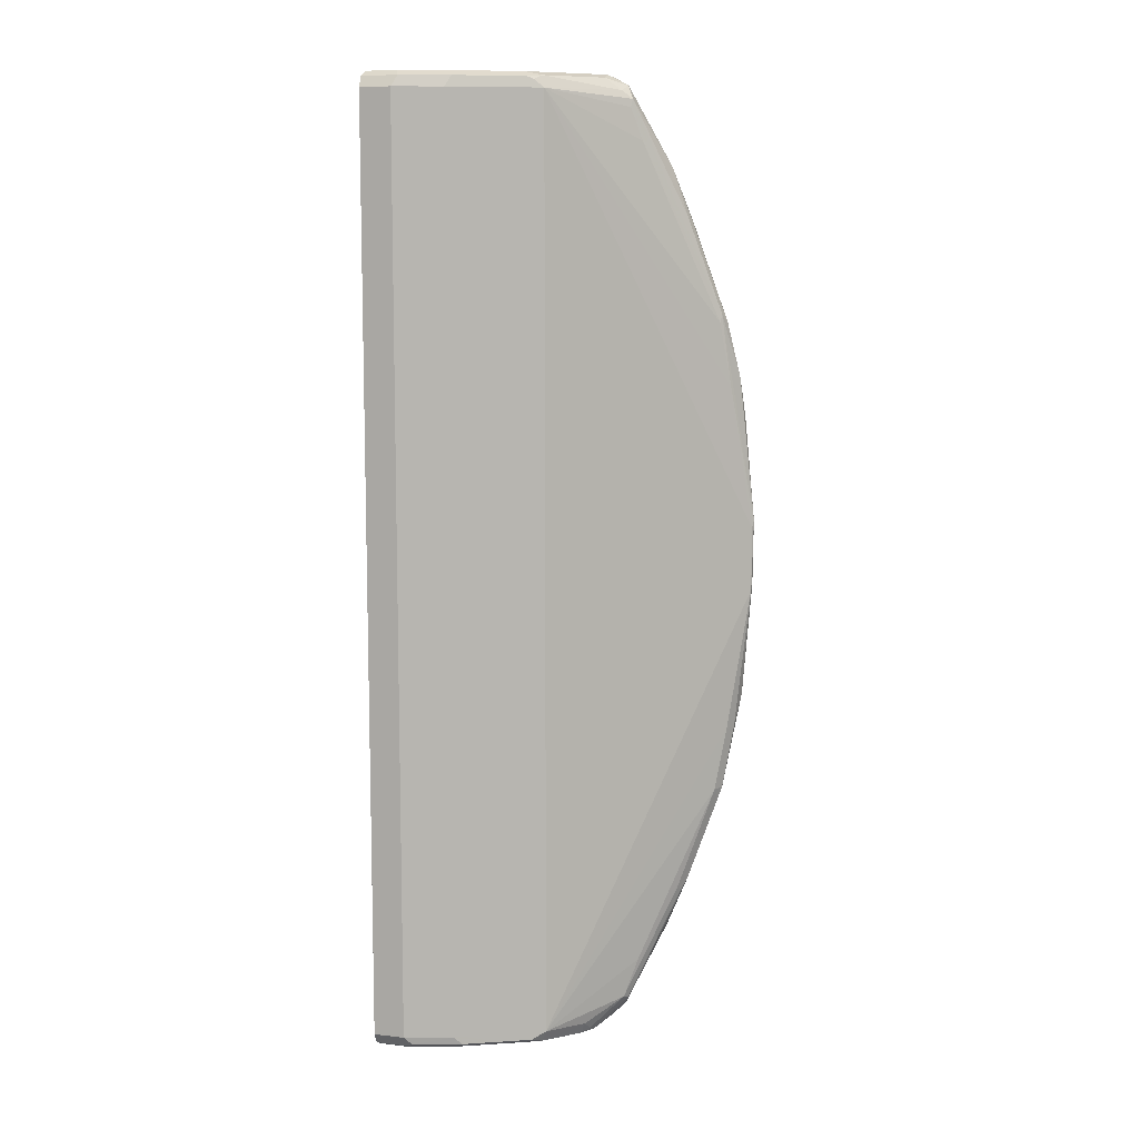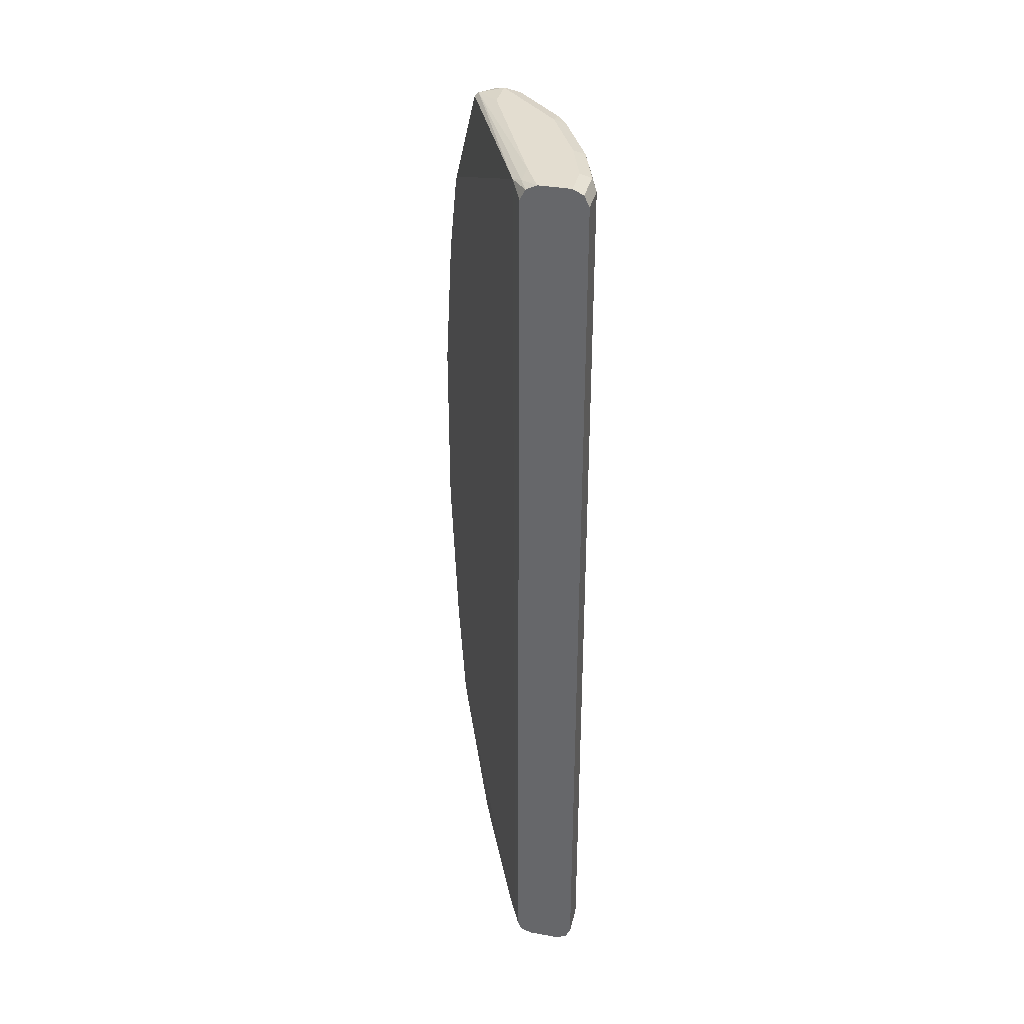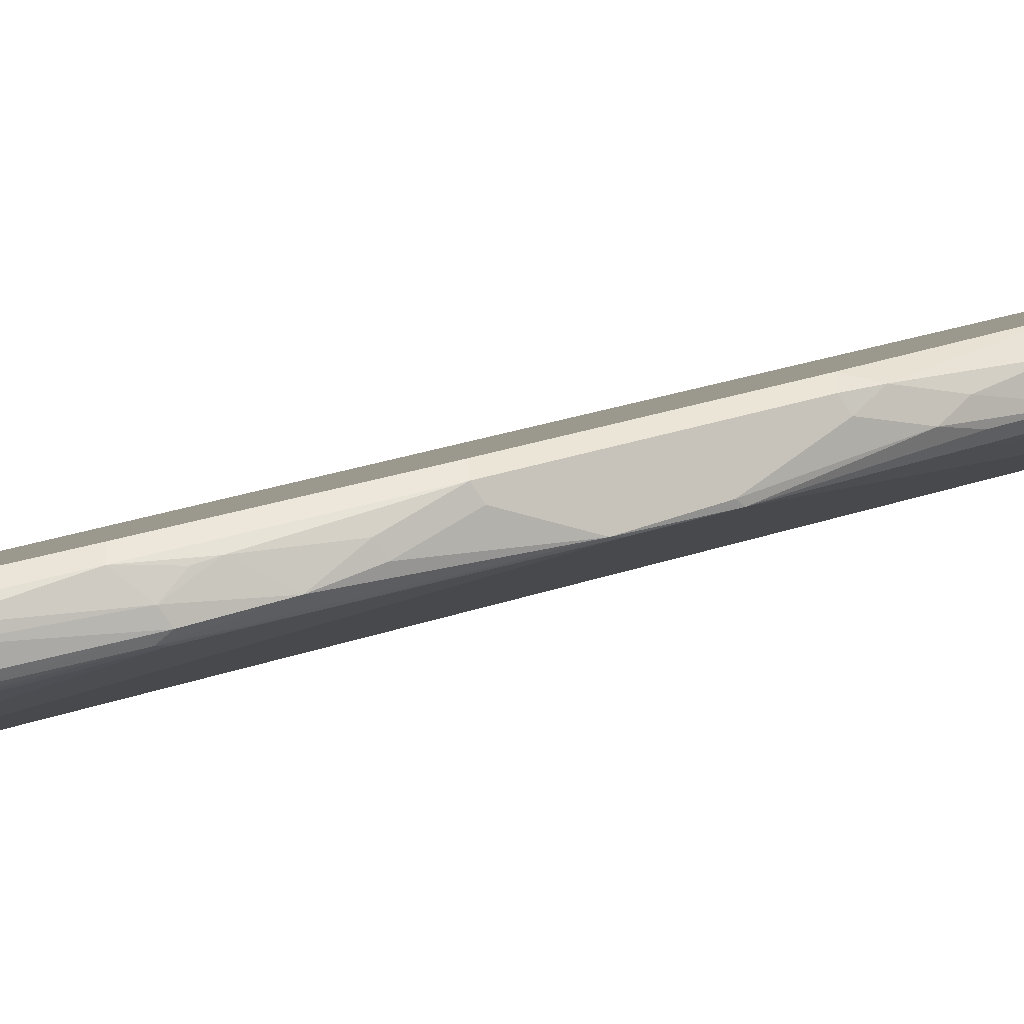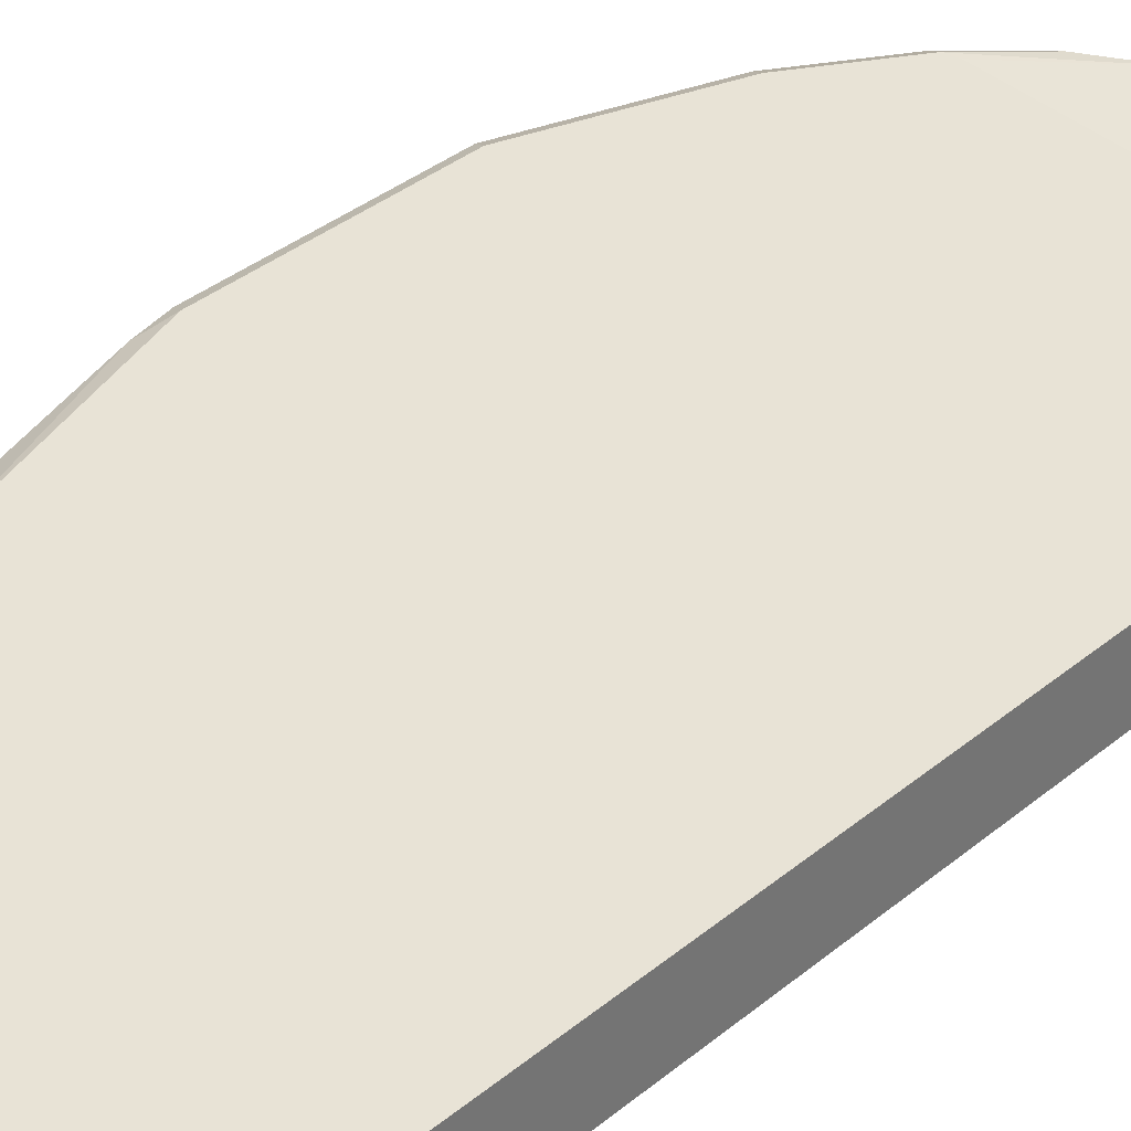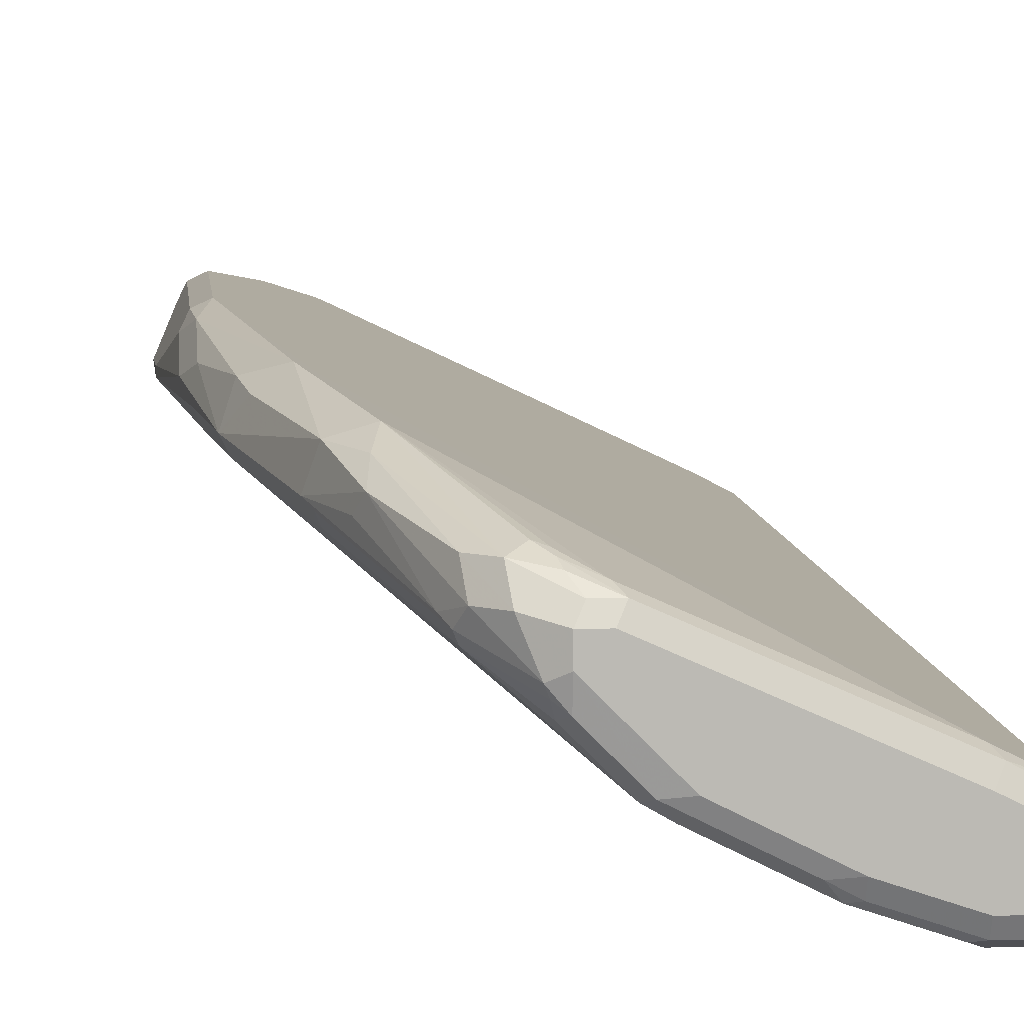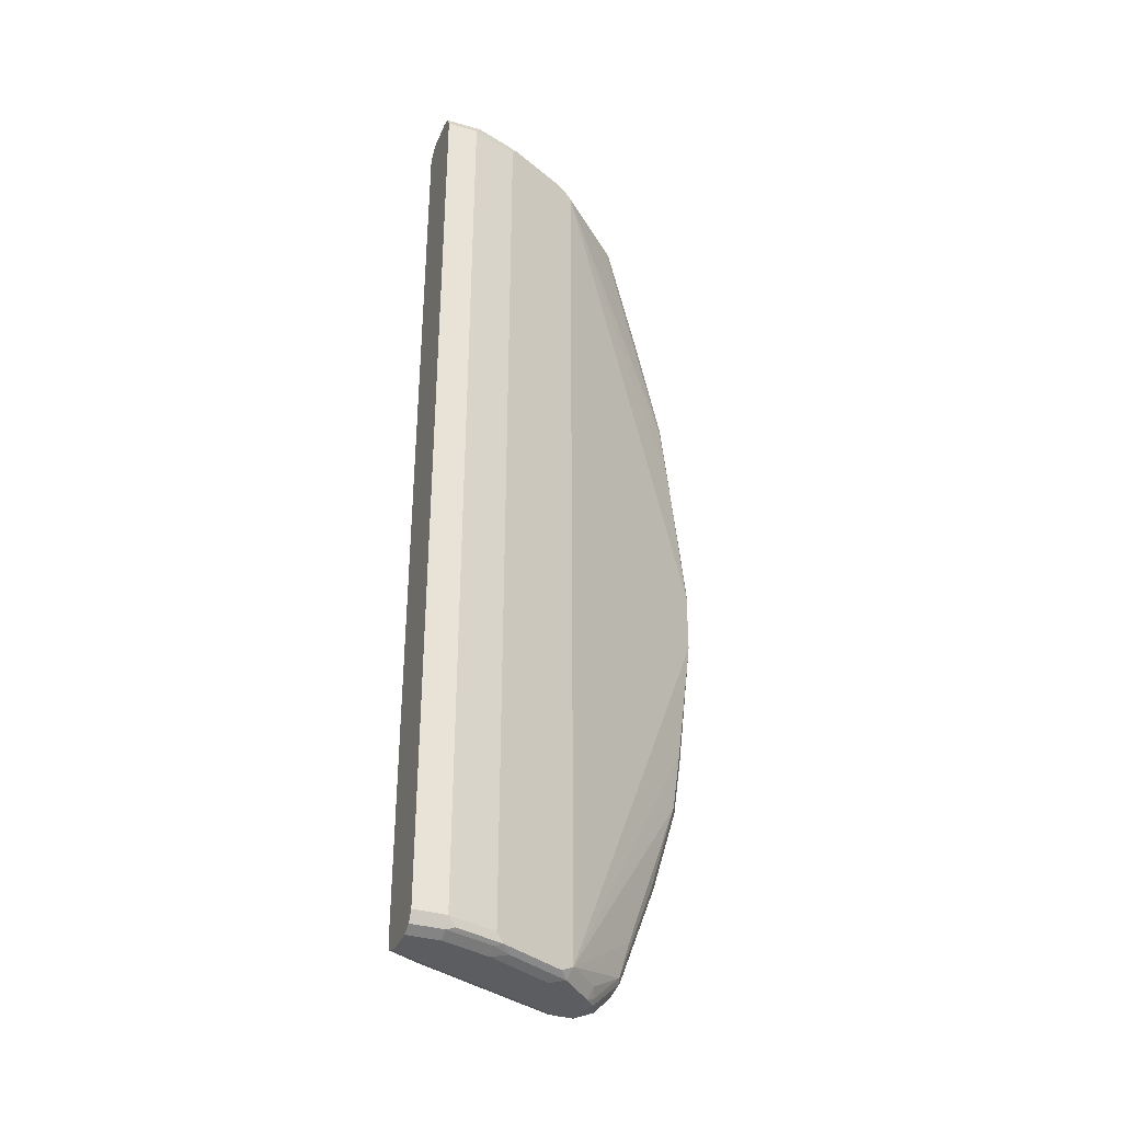
<metadata>
{"format":"obj","ext":"obj","renderer":"f3d","projection":"perspective","resolution":1024,"background":"white","views":[{"elev":9.3,"azim":17.1,"up":"+Z"},{"elev":35.6,"azim":-76.7,"up":"+Z"},{"elev":25.7,"azim":60.7,"up":"+Y"},{"elev":35.4,"azim":-137.5,"up":"+Y"},{"elev":7.0,"azim":175.2,"up":"+Y"},{"elev":-35.8,"azim":-20.8,"up":"+Z"}]}
</metadata>
<code>
v 0.7379 4.13e-06 0.3162
v 0.7379 0.02109 0.3162
v 0.7379 -0.007016 0.3127
v 0.7589 4.13e-06 0.3162
v 0.7589 0.03162 0.3162
v 0.7484 0.03295 0.3136
v 0.7379 0.02811 0.3127
v 0.7379 -0.01053 0.3056
v 0.7624 -0.007016 0.3127
v 0.7905 0.01055 0.3162
v 0.7941 0.003514 0.3127
v 0.8538 0.07377 0.3162
v 0.8696 0.08959 0.3136
v 0.7537 0.03954 0.3109
v 0.7379 0.03162 0.3056
v 0.7589 -0.01053 0.3056
v 0.7379 -0.01053 -0.3162
v 0.8327 0.03162 0.3162
v 0.8362 0.0246 0.3127
v 0.7905 4.13e-06 0.3056
v 0.7976 0.003514 0.3056
v 0.8257 0.01757 0.3056
v 0.8749 0.07377 0.3162
v 0.8801 0.07905 0.3136
v 0.8801 0.08959 0.3083
v 0.8696 0.09222 0.3109
v 0.7449 0.03515 0.3056
v 0.9012 0.1133 0.2371
v 0.9205 0.123 0.1686
v 0.9205 0.123 -0.1686
v 0.7449 0.03515 -0.3162
v 0.7379 0.03162 -0.3162
v 0.7589 -0.01053 -0.3162
v 0.7379 -0.007016 -0.3232
v 0.7642 -0.007897 -0.3215
v 0.8446 0.03162 0.3136
v 0.8433 0.04217 0.3162
v 0.8406 0.02637 0.3109
v 0.8468 0.02811 0.3056
v 0.7905 4.13e-06 -0.3162
v 0.7976 0.003514 -0.3162
v 0.8257 0.01757 -0.3162
v 0.838 0.02372 -0.3215
v 0.8762 0.06324 0.3136
v 0.8889 0.07377 0.3092
v 0.8907 0.08959 0.2977
v 0.8907 0.1028 0.2793
v 0.9065 0.1159 0.2319
v 0.9276 0.1265 0.1686
v 0.9486 0.137 0.06321
v 0.9486 0.137 -0.06324
v 0.9276 0.1265 -0.1686
v 0.8924 0.1089 -0.2318
v 0.7589 0.04217 -0.3162
v 0.7554 0.03866 -0.3232
v 0.7379 0.02908 -0.3235
v 0.7379 4.13e-06 -0.3268
v 0.7589 -0.007016 -0.3232
v 0.7905 0.003514 -0.3232
v 0.7958 0.002648 -0.3215
v 0.8867 0.06587 0.3056
v 0.9662 0.1089 0.02104
v 0.9522 0.1019 0.1159
v 0.9451 0.09837 0.1581
v 0.8995 0.07026 0.274
v 0.8924 0.06675 0.2951
v 0.8933 0.0685 0.3004
v 0.8468 0.02811 -0.3162
v 0.8169 0.01318 -0.3215
v 0.8433 0.03031 -0.3241
v 0.8933 0.08432 0.2964
v 0.8959 0.07377 0.2951
v 0.9144 0.08959 0.2582
v 0.9118 0.1001 0.2556
v 0.9135 0.1124 0.2354
v 0.9346 0.123 0.1722
v 0.9557 0.1335 0.06673
v 0.9557 0.1335 -0.05971
v 0.9539 0.1318 -0.07903
v 0.9346 0.123 -0.1651
v 0.9311 0.1194 -0.1827
v 0.9223 0.1107 -0.2266
v 0.9065 0.1159 -0.2318
v 0.9434 0.1212 -0.1528
v 0.8538 0.08432 -0.3162
v 0.8503 0.08081 -0.3232
v 0.8538 0.07377 -0.3268
v 0.7589 0.03162 -0.3268
v 0.7379 0.02109 -0.3268
v 0.7589 4.13e-06 -0.3268
v 0.7905 0.01055 -0.3268
v 0.8011 0.009234 -0.3241
v 0.9671 0.1107 0.02632
v 0.9662 0.1089 -0.02107
v 0.946 0.1001 0.1633
v 0.9249 0.08959 0.2266
v 0.8678 0.0492 -0.3162
v 0.8907 0.06587 -0.3004
v 0.8924 0.06675 -0.2951
v 0.8995 0.07026 -0.274
v 0.9451 0.09837 -0.1581
v 0.9522 0.1019 -0.1159
v 0.8222 0.01976 -0.3241
v 0.8327 0.03162 -0.3268
v 0.8433 0.04217 -0.3268
v 0.8643 0.06324 -0.3268
v 0.8643 0.0514 -0.3241
v 0.9144 0.09486 0.2543
v 0.9276 0.09486 0.2213
v 0.9249 0.1054 0.2226
v 0.9223 0.1107 0.224
v 0.9451 0.1124 0.1616
v 0.9434 0.1212 0.1502
v 0.9451 0.123 0.1405
v 0.9557 0.123 0.09833
v 0.9592 0.1159 0.09486
v 0.9592 0.1265 0.06321
v 0.9662 0.1124 0.02456
v 0.9627 0.1194 0.01751
v 0.9627 0.1194 -0.02459
v 0.9592 0.1265 -0.06324
v 0.9539 0.1212 -0.1106
v 0.9399 0.1177 -0.1704
v 0.9486 0.1054 -0.1581
v 0.9276 0.09486 -0.2213
v 0.9118 0.1001 -0.2582
v 0.91 0.1089 -0.2459
v 0.8801 0.08959 -0.3109
v 0.8731 0.0931 -0.3039
v 0.8678 0.09134 -0.3057
v 0.8669 0.08959 -0.3109
v 0.8608 0.08081 -0.3232
v 0.8656 0.08695 -0.3162
v 0.8643 0.07377 -0.3268
v 0.9565 0.1107 0.1212
v 0.9662 0.1124 -0.01754
v 0.9557 0.1089 -0.1159
v 0.9592 0.1159 -0.09483
v 0.9486 0.1054 0.1581
v 0.8696 0.05534 -0.3215
v 0.8924 0.07026 -0.3021
v 0.9223 0.08695 -0.2266
v 0.9241 0.08783 -0.2213
v 0.9434 0.09749 -0.1634
v 0.8713 0.05973 -0.3232
v 0.9241 0.09134 -0.2283
v 0.8959 0.07377 -0.2951
v 0.9153 0.0931 -0.2512
v 0.8889 0.07728 -0.3091
v 0.8907 0.08959 -0.3004
v 0.8784 0.07728 -0.3197
f 77 116 117
f 77 120 78
f 77 119 120
f 78 121 79
f 77 118 119
f 77 117 118
f 78 120 121
f 76 113 114
f 77 114 115
f 76 114 77
f 76 112 113
f 76 111 112
f 75 111 76
f 74 111 75
f 77 115 116
f 79 122 84
f 82 127 83
f 79 138 122
f 85 130 131
f 74 110 111
f 84 124 123
f 84 122 124
f 83 130 85
f 83 129 130
f 83 128 129
f 83 127 128
f 82 126 127
f 82 125 126
f 82 124 125
f 82 123 124
f 81 123 82
f 81 84 123
f 80 84 81
f 79 121 138
f 74 108 110
f 63 95 64
f 73 109 110
f 63 93 95
f 62 94 93
f 62 93 63
f 60 103 69
f 60 92 103
f 59 92 60
f 59 91 92
f 59 90 91
f 58 90 59
f 57 91 90
f 57 104 91
f 57 105 104
f 57 106 105
f 57 134 106
f 85 131 86
f 64 95 65
f 73 110 108
f 65 67 66
f 67 95 96
f 73 96 109
f 73 108 74
f 70 107 97
f 70 106 107
f 70 105 106
f 70 104 105
f 70 103 104
f 68 102 94
f 68 101 102
f 68 100 101
f 68 99 100
f 68 98 99
f 68 97 98
f 68 70 97
f 67 96 73
f 67 73 72
f 86 132 134
f 120 136 121
f 86 131 133
f 125 147 148
f 125 141 147
f 125 146 141
f 124 138 137
f 124 146 125
f 124 143 146
f 125 148 126
f 124 144 143
f 121 136 138
f 57 87 134
f 118 120 119
f 118 136 120
f 115 135 116
f 114 135 115
f 122 138 124
f 126 148 147
f 126 147 149
f 126 149 150
f 149 151 150
f 145 151 149
f 142 146 143
f 141 149 147
f 141 145 149
f 140 145 141
f 129 131 130
f 129 133 131
f 128 133 129
f 128 132 133
f 128 134 132
f 128 151 134
f 128 150 151
f 127 150 128
f 126 150 127
f 112 114 113
f 112 135 114
f 112 139 135
f 110 112 111
f 96 139 109
f 95 139 96
f 95 135 139
f 94 138 136
f 94 137 138
f 94 102 137
f 93 136 118
f 93 94 136
f 93 135 95
f 93 116 135
f 93 117 116
f 93 118 117
f 91 103 92
f 91 104 103
f 86 133 132
f 97 107 140
f 86 134 87
f 97 140 98
f 98 146 142
f 110 139 112
f 109 139 110
f 107 145 140
f 106 145 107
f 106 151 145
f 106 134 151
f 102 124 137
f 101 124 102
f 101 144 124
f 100 144 101
f 99 144 100
f 99 143 144
f 98 140 141
f 98 143 99
f 98 142 143
f 98 141 146
f 57 88 87
f 65 95 67
f 55 89 56
f 16 33 40
f 15 31 32
f 15 27 31
f 14 31 27
f 14 30 31
f 14 29 30
f 14 28 29
f 14 26 28
f 14 27 15
f 13 26 14
f 13 25 26
f 13 24 25
f 13 23 24
f 12 23 13
f 11 22 19
f 16 40 20
f 11 21 22
f 17 34 35
f 18 36 37
f 24 45 25
f 23 45 24
f 23 44 45
f 23 36 44
f 23 37 36
f 22 43 39
f 22 42 43
f 21 42 22
f 21 41 42
f 20 41 21
f 20 40 41
f 19 39 38
f 19 22 39
f 19 38 36
f 18 19 36
f 17 35 33
f 25 45 46
f 11 20 21
f 10 11 18
f 1 18 37
f 1 10 18
f 1 4 10
f 1 9 4
f 57 89 88
f 1 8 3
f 1 17 8
f 1 34 17
f 1 57 34
f 1 89 57
f 1 56 89
f 1 32 56
f 1 15 32
f 1 7 15
f 1 2 7
f 1 37 23
f 11 19 18
f 1 23 12
f 1 5 2
f 9 20 11
f 9 16 20
f 8 33 16
f 8 17 33
f 7 14 15
f 6 14 7
f 6 13 14
f 5 13 6
f 5 12 13
f 4 11 10
f 4 9 11
f 3 16 9
f 3 8 16
f 2 6 7
f 2 5 6
f 1 12 5
f 25 46 47
f 1 3 9
f 26 47 48
f 47 75 48
f 47 74 75
f 46 74 47
f 46 73 74
f 46 71 73
f 45 73 71
f 48 75 76
f 45 72 73
f 45 61 67
f 45 71 46
f 44 61 45
f 43 70 68
f 43 103 70
f 43 69 103
f 45 67 72
f 48 76 49
f 49 76 50
f 50 76 77
f 25 47 26
f 55 88 89
f 55 87 88
f 55 86 87
f 55 85 86
f 54 83 85
f 52 84 80
f 52 79 84
f 52 82 83
f 52 81 82
f 52 80 81
f 51 79 52
f 51 78 79
f 50 78 51
f 50 77 78
f 42 69 43
f 41 69 42
f 54 85 55
f 40 60 69
f 32 55 56
f 31 55 32
f 31 54 55
f 31 83 54
f 31 53 83
f 30 53 31
f 30 83 53
f 30 52 83
f 30 51 52
f 29 51 30
f 29 49 50
f 28 49 29
f 28 48 49
f 40 69 41
f 26 48 28
f 33 35 40
f 34 57 90
f 29 50 51
f 39 67 61
f 34 90 58
f 39 43 68
f 39 66 67
f 39 65 66
f 39 94 62
f 39 64 65
f 39 63 64
f 39 68 94
f 36 61 44
f 36 39 61
f 36 38 39
f 35 60 40
f 35 59 60
f 35 58 59
f 39 62 63
f 34 58 35

</code>
